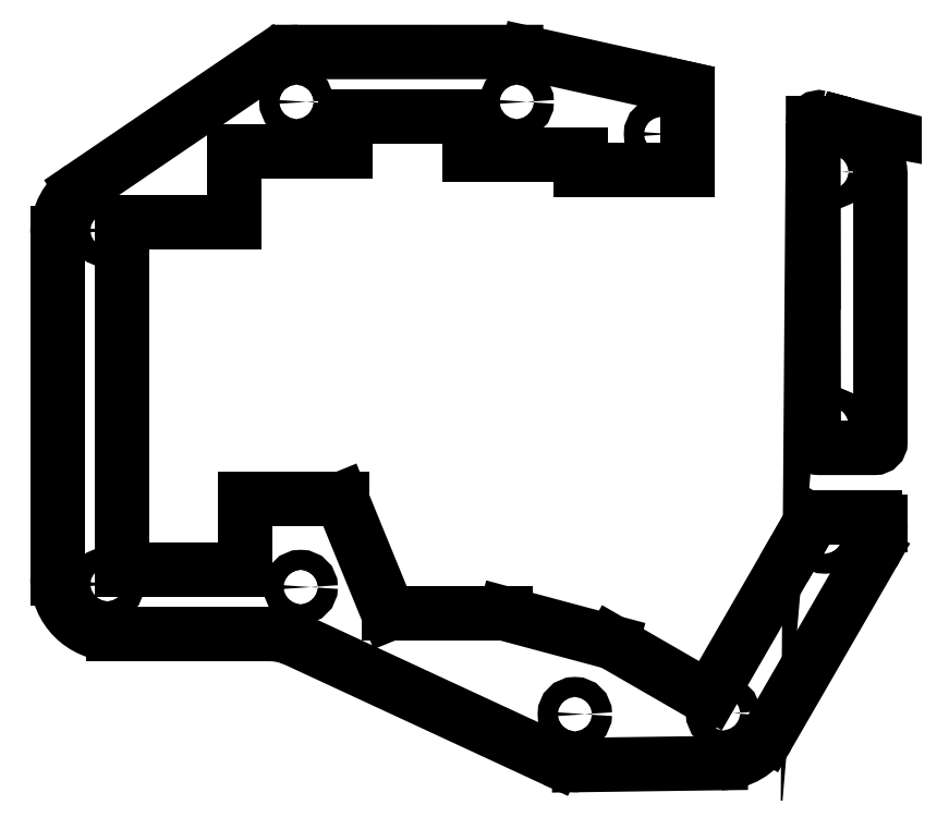
<metadata>
{"format":"dxf","ext":"dxf","renderer":"ezdxf+matplotlib","layout":"modelspace","background":"white","min_lineweight":24,"dpi":150}
</metadata>
<code>
0
SECTION
2
ENTITIES
0
LINE
8
0
10
10.53
20
23.08
30
0
11
29.58
21
23.08
31
0
0
CIRCLE
8
0
10
72.18
20
20.14
30
0
40
1.7
210
0
220
-0
230
1
0
LINE
8
0
10
-18.62
20
40.58
30
0
11
18.48
21
40.57
31
0
0
LINE
8
0
10
-50.12
20
-58.58
30
0
11
-23.49
21
-58.58
31
0
0
LINE
8
0
10
-27.57
20
-47.58
30
0
11
-48.63
21
-47.58
31
0
0
LINE
8
0
10
-27.57
20
-35.58
30
0
11
-27.57
21
-47.58
31
0
0
ARC
8
0
10
-50.12
20
-49.08
30
0
40
9.5
210
0
220
0
230
1
50
180
51
270
0
LWPOLYLINE
8
0
90
10
70
1
43
0
10
69.07
20
28.47
10
69.19
20
-25.86
42
0.4136
10
70.19
20
-26.86
10
79.54
20
-26.86
42
0.4142
10
80.54
20
-25.86
10
80.54
20
19.37
42
0.3514
10
73.11
20
28.64
10
70.29
20
29.4
10
70.33
20
29.39
42
0.4904
10
69.07
20
28.43
0
LINE
8
0
10
-29.58
20
23.58
30
0
11
-10.53
21
23.58
31
0
0
CIRCLE
8
0
10
71.12
20
-41.96
30
0
40
1.7
210
0
220
-0
230
1
0
LINE
8
0
10
34.83
20
-59.99
30
0
11
16.68
21
-55.13
31
0
0
LINE
8
0
10
53.29
20
-80.56
30
0
11
29.19
21
-80.89
31
0
0
ARC
8
0
10
79.54
20
-39.77
30
0
40
1
210
0
220
-0
230
1
50
2.231
51
90
0
LINE
8
0
10
46.73
20
34.52
30
0
11
46.84
21
34.49
31
0
0
CIRCLE
8
0
10
43.18
20
26.6
30
0
40
1.7
210
0
220
-0
230
1
0
ARC
8
0
10
71.04
20
-40.1
30
0
40
9.5
210
-0
220
0
230
1
50
-30.01
51
2.231
0
LINE
8
0
10
69.65
20
-38.77
30
0
11
79.54
21
-38.77
31
0
0
ARC
8
0
10
46.63
20
33.52
30
0
40
1
210
-0
220
0
230
1
50
0
51
77.45
0
LINE
8
0
10
79.27
20
-44.85
30
0
11
61.39
21
-75.81
31
0
0
LINE
8
0
10
50.46
20
-69.01
30
0
11
34.83
21
-59.99
31
0
0
ARC
8
0
10
53.16
20
-71.06
30
0
40
9.5
210
-0
220
0
230
1
50
270.8
51
330
0
CIRCLE
8
0
10
53.73
20
-72.07
30
0
40
1.7
210
0
220
-0
230
1
0
LINE
8
0
10
80.54
20
-40.1
30
0
11
80.54
21
-39.5
31
0
0
LINE
8
0
10
66.36
20
-43.47
30
0
11
51.83
21
-68.65
31
0
0
LINE
8
0
10
-10.53
20
23.58
30
0
11
-10.53
21
29.58
31
0
0
LINE
8
0
10
-59.62
20
-49.08
30
0
11
-59.62
21
9.652
31
0
0
CIRCLE
8
0
10
-18.93
20
32.08
30
0
40
1.7
210
0
220
-0
230
1
0
ARC
8
0
10
29.06
20
-71.39
30
0
40
9.5
210
0
220
0
230
1
50
245.1
51
270.8
0
CIRCLE
8
0
10
18.59
20
32.07
30
0
40
1.7
210
0
220
-0
230
1
0
LINE
8
0
10
-3.239
20
-55.13
30
0
11
-11.24
21
-35.58
31
0
0
CIRCLE
8
0
10
-18.21
20
-50.58
30
0
40
1.7
210
0
220
-0
230
1
0
ARC
8
0
10
-23.49
20
-69.08
30
0
40
10.5
210
0
220
-0
230
1
50
65.13
51
90
0
LINE
8
0
10
-48.63
20
-47.58
30
0
11
-48.63
21
11.58
31
0
0
LINE
8
0
10
16.68
20
-55.13
30
0
11
-3.239
21
-55.13
31
0
0
LINE
8
0
10
25.06
20
-80.01
30
0
11
-19.07
21
-59.55
31
0
0
LINE
8
0
10
-10.53
20
29.58
30
0
11
10.53
21
29.58
31
0
0
LINE
8
0
10
69.07
20
28.47
30
0
11
69.13
21
1.301
31
0
0
LINE
8
0
10
10.53
20
29.58
30
0
11
10.53
21
23.08
31
0
0
LINE
8
0
10
29.58
20
20.58
30
0
11
47.63
21
20.58
31
0
0
LINE
8
0
10
20.55
20
40.35
30
0
11
46.73
21
34.52
31
0
0
CIRCLE
8
0
10
72.18
20
-22.86
30
0
40
1.7
210
0
220
-0
230
1
0
ARC
8
0
10
-50.12
20
9.652
30
0
40
9.5
210
0
220
0
230
1
50
124.2
51
180
0
CIRCLE
8
0
10
-51.12
20
10.18
30
0
40
1.7
210
0
220
-0
230
1
0
LINE
8
0
10
-29.58
20
11.58
30
0
11
-29.58
21
23.58
31
0
0
LINE
8
0
10
-48.63
20
11.58
30
0
11
-29.58
21
11.58
31
0
0
ARC
8
0
10
-18.62
20
31.08
30
0
40
9.5
210
0
220
-0
230
1
50
90
51
124.2
0
CIRCLE
8
0
10
28.5
20
-72.23
30
0
40
1.7
210
0
220
-0
230
1
0
LINE
8
0
10
-55.47
20
17.51
30
0
11
-23.97
21
38.93
31
0
0
LINE
8
0
10
47.63
20
20.58
30
0
11
47.63
21
33.52
31
0
0
CIRCLE
8
0
10
-51.12
20
-50.08
30
0
40
1.7
210
0
220
-0
230
1
0
LINE
8
0
10
29.58
20
23.08
30
0
11
29.58
21
20.58
31
0
0
ARC
8
0
10
18.48
20
31.07
30
0
40
9.5
210
0
220
-0
230
1
50
77.45
51
90
0
LINE
8
0
10
-27.57
20
-35.58
30
0
11
-11.24
21
-35.58
31
0
0
LINE
8
0
10
66.36
20
-43.47
30
0
11
68.79
21
-39.27
31
0
0
ARC
8
0
10
50.96
20
-68.15
30
0
40
1
210
0
220
0
230
1
50
240
51
330
0
ARC
8
0
10
69.65
20
-39.77
30
0
40
1
210
0
220
-0
230
1
50
90
51
150
0
ENDSEC
0
EOF

</code>
